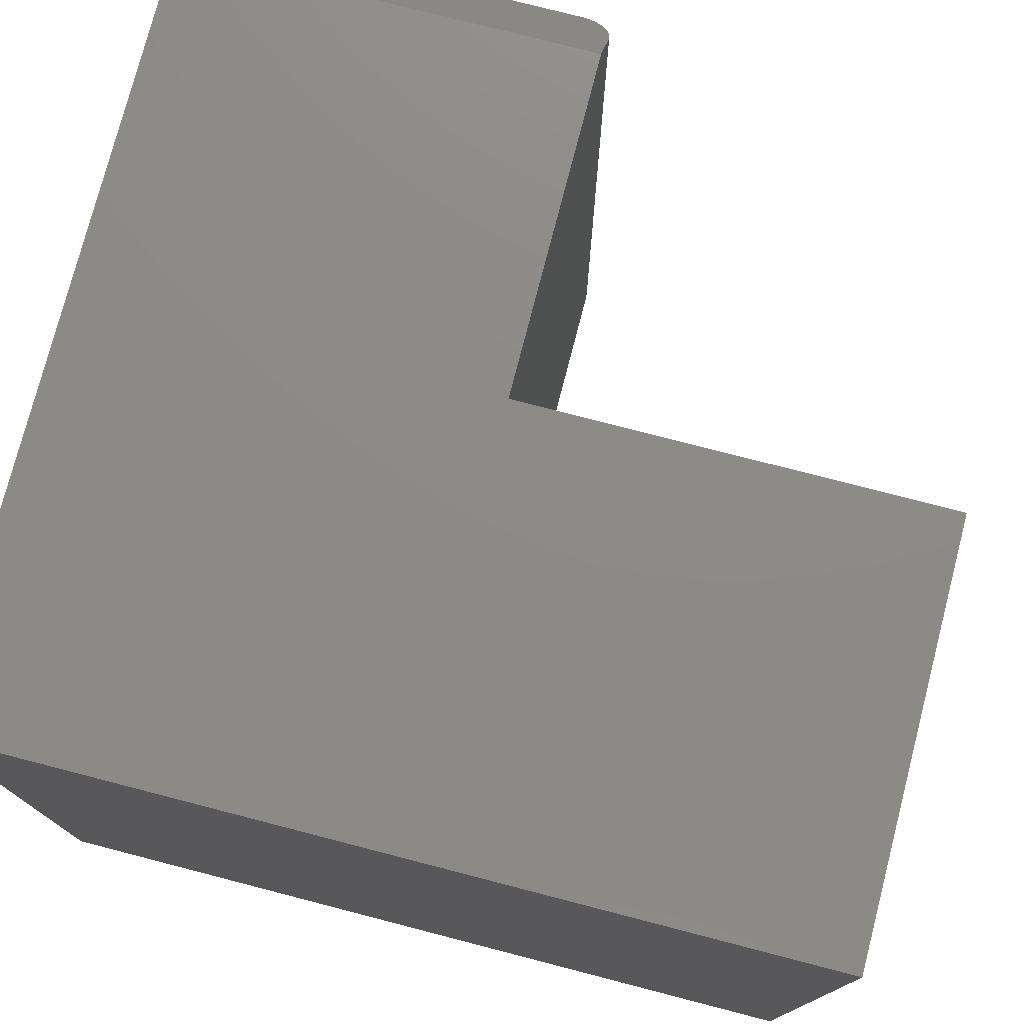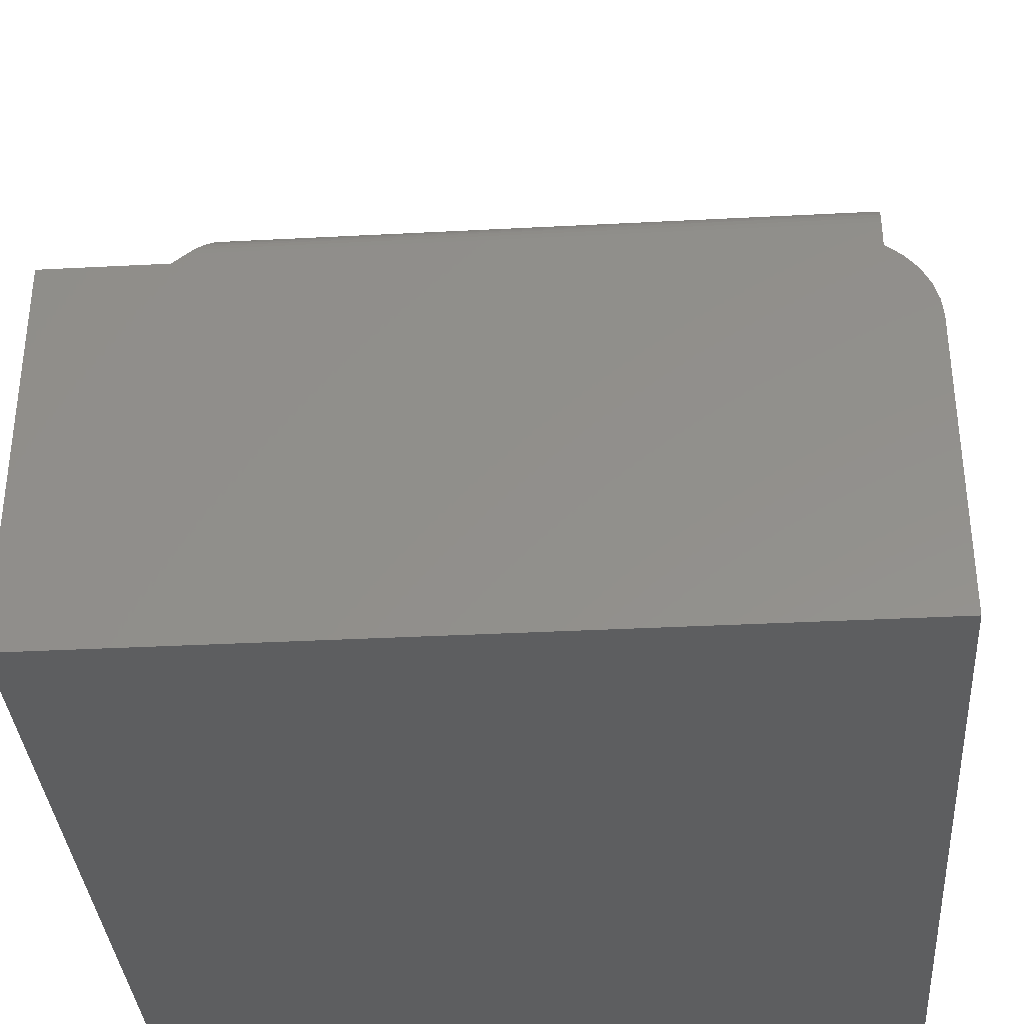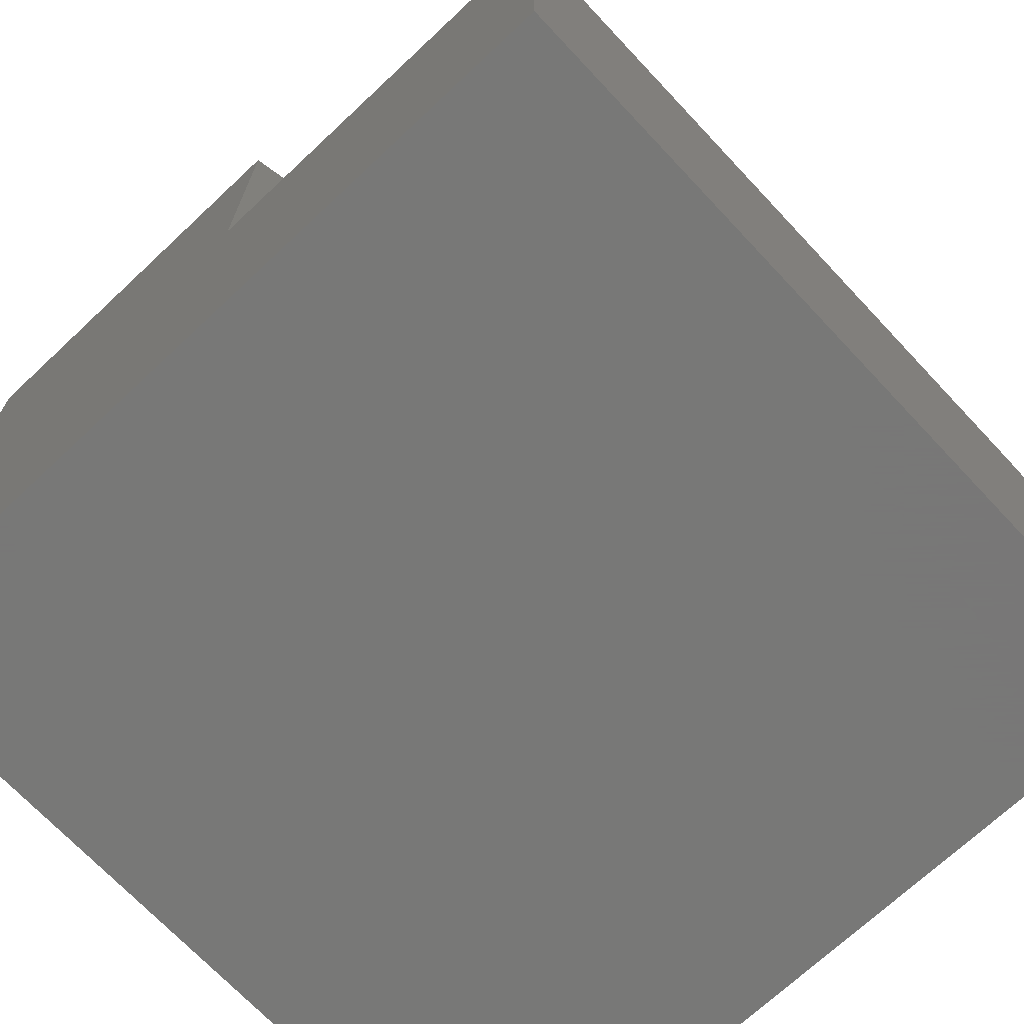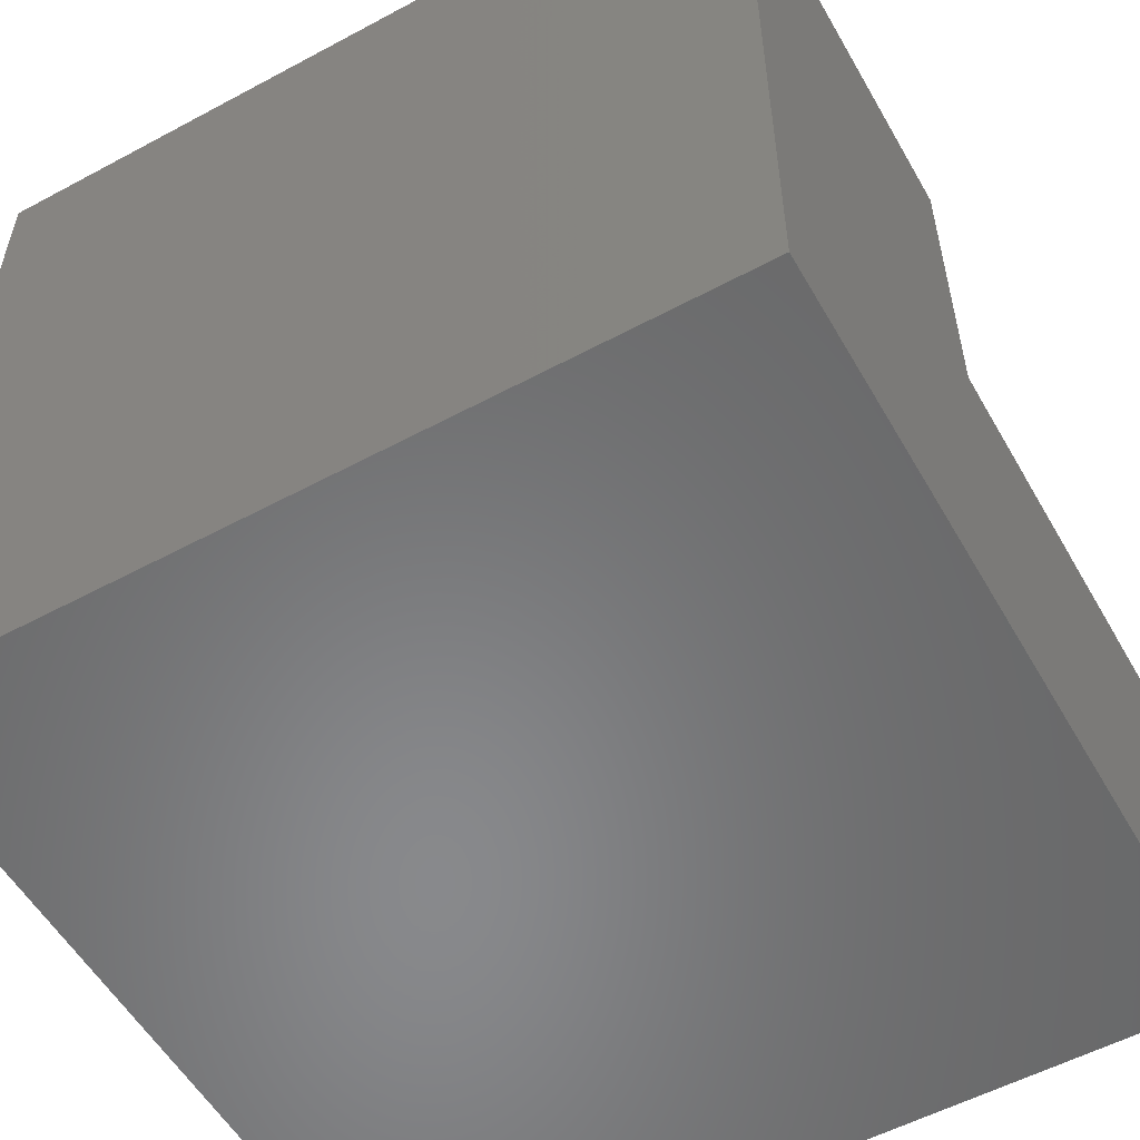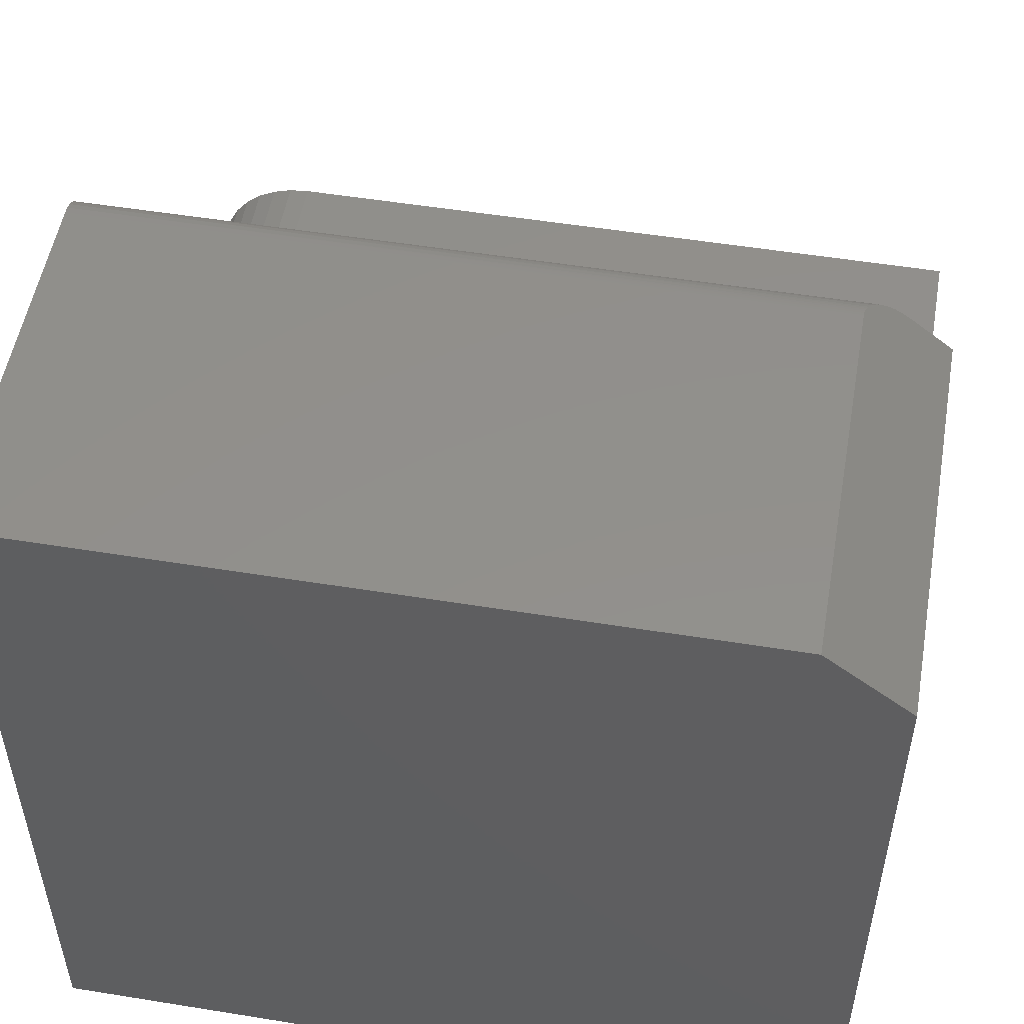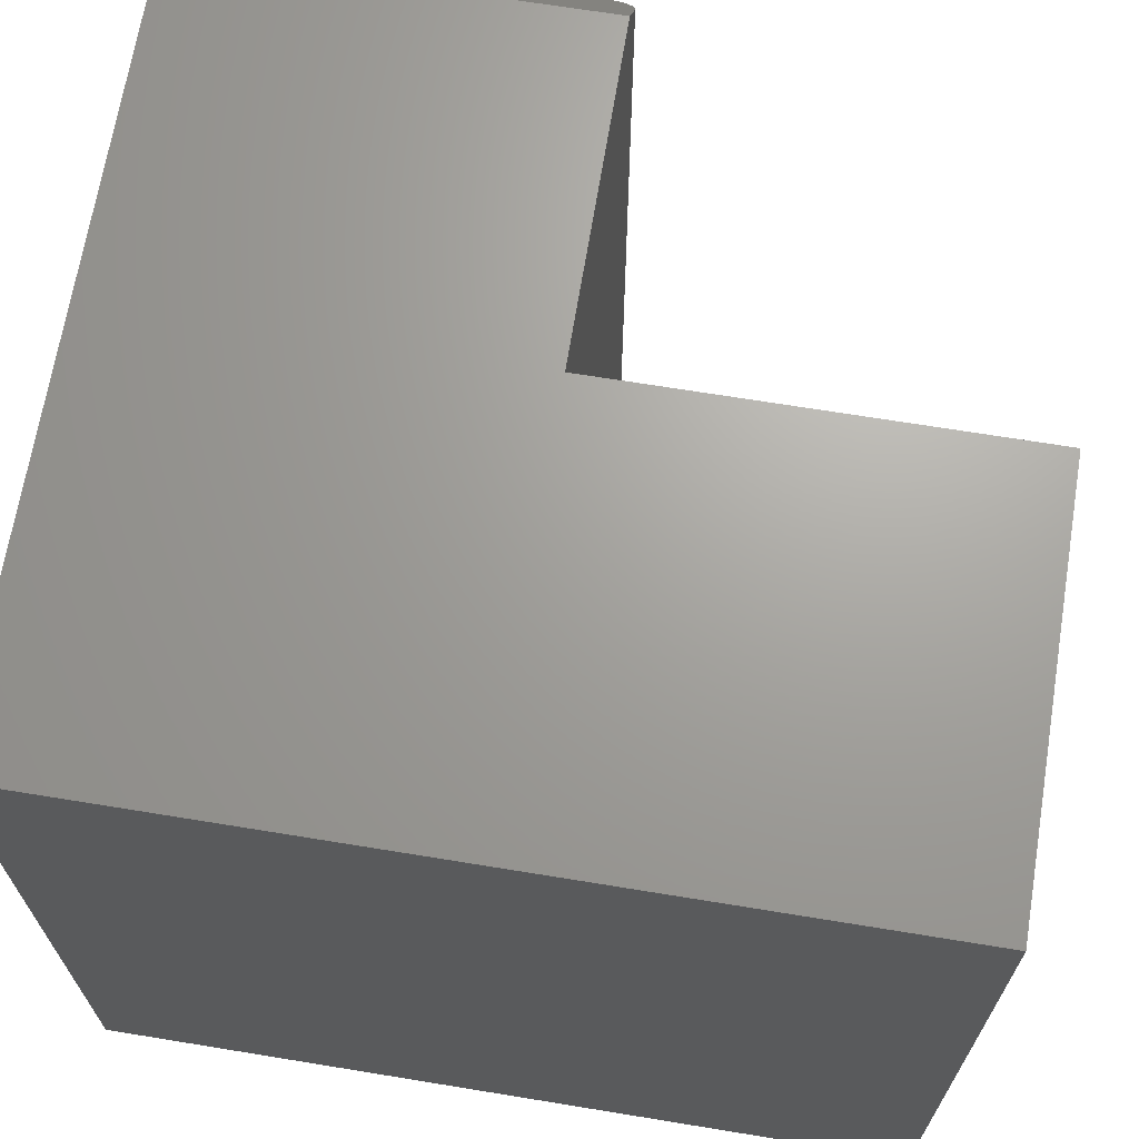
<metadata>
{"format":"stl","ext":"stl","renderer":"f3d","projection":"perspective","resolution":1024,"background":"white","views":[{"elev":76.6,"azim":-165.5,"up":"+Y"},{"elev":-35.1,"azim":-86.0,"up":"+Z"},{"elev":-70.4,"azim":-136.8,"up":"+Z"},{"elev":-55.2,"azim":119.5,"up":"+Z"},{"elev":52.5,"azim":99.9,"up":"+Z"},{"elev":68.0,"azim":-170.7,"up":"+Y"}]}
</metadata>
<code>
# stl→obj: 50 verts, 96 faces
v 5.46e-17 -0.07812 0.75
v -0.3398 -0.07812 0.75
v 1.569e-16 -0.75 0.75
v -0.3398 -0.75 0.75
v -0.3459 -0.75 0.7494
v -0.3518 -0.75 0.7476
v -0.3572 -0.75 0.7447
v -0.3619 -0.75 0.7408
v -0.3658 -0.75 0.7361
v -0.3687 -0.75 0.7307
v -0.3705 -0.75 0.7248
v -0.3711 -0.75 0.7188
v -0.3711 -0.75 0.2852
v 1.11e-16 -0.75 -4.592e-17
v -0.75 -0.75 0
v -0.75 -0.75 0.2852
v -0.3711 -0.03906 0.7188
v -0.3711 4.207e-17 0.6875
v -0.3711 4.207e-17 0.3789
v -0.3711 -0.6562 0.3789
v -0.3711 -0.6745 0.3771
v -0.3711 -0.6921 0.3718
v -0.3711 -0.7083 0.3631
v -0.3711 -0.7225 0.3515
v -0.3711 -0.7342 0.3373
v -0.3711 -0.7429 0.3211
v -0.3711 -0.7482 0.3035
v -0.3705 -0.04612 0.7244
v -0.3692 -0.0522 0.7293
v 4.21e-17 8.327e-17 0.6875
v -0.3674 -0.05746 0.7335
v -0.3633 -0.06479 0.7393
v -0.3599 -0.06896 0.7427
v -0.356 -0.07244 0.7455
v -0.3518 -0.07516 0.7476
v -0.3495 -0.07622 0.7485
v -0.3471 -0.07704 0.7491
v -0.3447 -0.07764 0.7496
v -0.3423 -0.078 0.7499
v -0.75 -0.7482 0.3035
v -0.75 -0.7429 0.3211
v -0.75 -0.7342 0.3373
v -0.75 -0.7225 0.3515
v -0.75 -0.7083 0.3631
v -0.75 -0.6921 0.3718
v -0.75 -0.6745 0.3771
v -0.75 -0.6562 0.3789
v -0.75 2.576e-33 0.3789
v -0.75 0 0
v 0 8.327e-17 -4.592e-17
f 1 2 3
f 3 2 4
f 4 5 6
f 3 4 6
f 3 6 7
f 3 7 8
f 3 8 9
f 3 9 10
f 3 10 11
f 3 11 12
f 3 12 13
f 3 13 14
f 15 14 16
f 16 14 13
f 17 18 19
f 12 17 19
f 12 19 20
f 12 20 21
f 12 21 22
f 12 22 23
f 12 23 24
f 12 24 25
f 12 25 26
f 12 26 27
f 12 27 13
f 17 28 29
f 2 1 30
f 18 17 29
f 18 29 31
f 18 31 32
f 18 32 33
f 18 33 34
f 18 34 35
f 18 35 36
f 18 36 37
f 18 37 38
f 18 38 39
f 18 39 2
f 18 2 30
f 4 39 5
f 4 2 39
f 17 11 28
f 17 12 11
f 29 28 11
f 11 10 29
f 31 29 10
f 10 9 31
f 31 9 32
f 9 8 32
f 33 32 8
f 8 7 33
f 33 7 34
f 34 7 6
f 34 6 35
f 35 6 36
f 37 36 6
f 6 5 37
f 37 5 38
f 39 38 5
f 15 16 40
f 15 40 41
f 15 41 42
f 15 42 43
f 15 43 44
f 15 44 45
f 15 45 46
f 15 46 47
f 15 47 48
f 15 48 49
f 19 48 20
f 20 48 47
f 3 14 1
f 1 14 50
f 1 50 30
f 20 47 21
f 21 47 46
f 21 46 22
f 22 46 45
f 22 45 23
f 23 45 44
f 23 44 24
f 24 44 43
f 24 43 25
f 25 43 42
f 25 42 26
f 26 42 41
f 26 41 27
f 27 41 40
f 27 40 13
f 13 40 16
f 30 50 18
f 18 50 19
f 50 49 19
f 19 49 48
f 49 50 15
f 15 50 14

</code>
